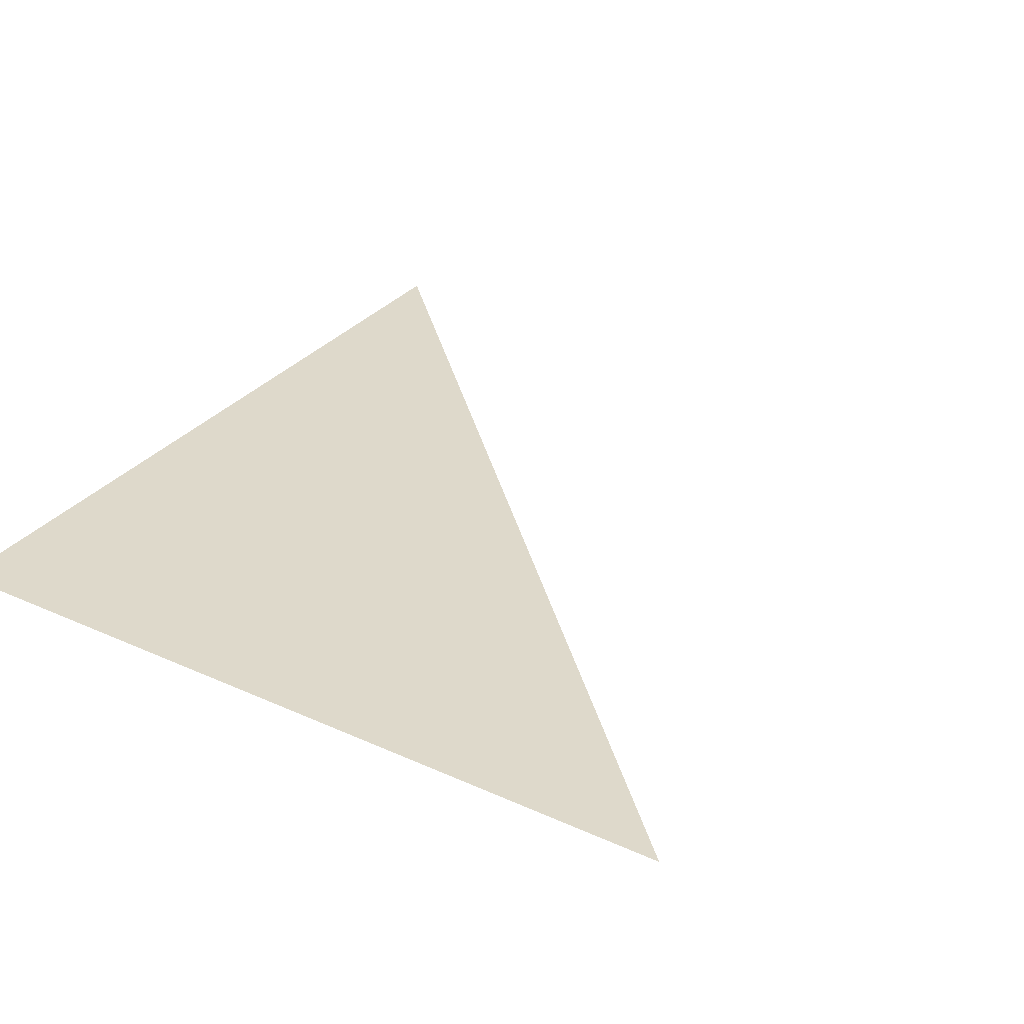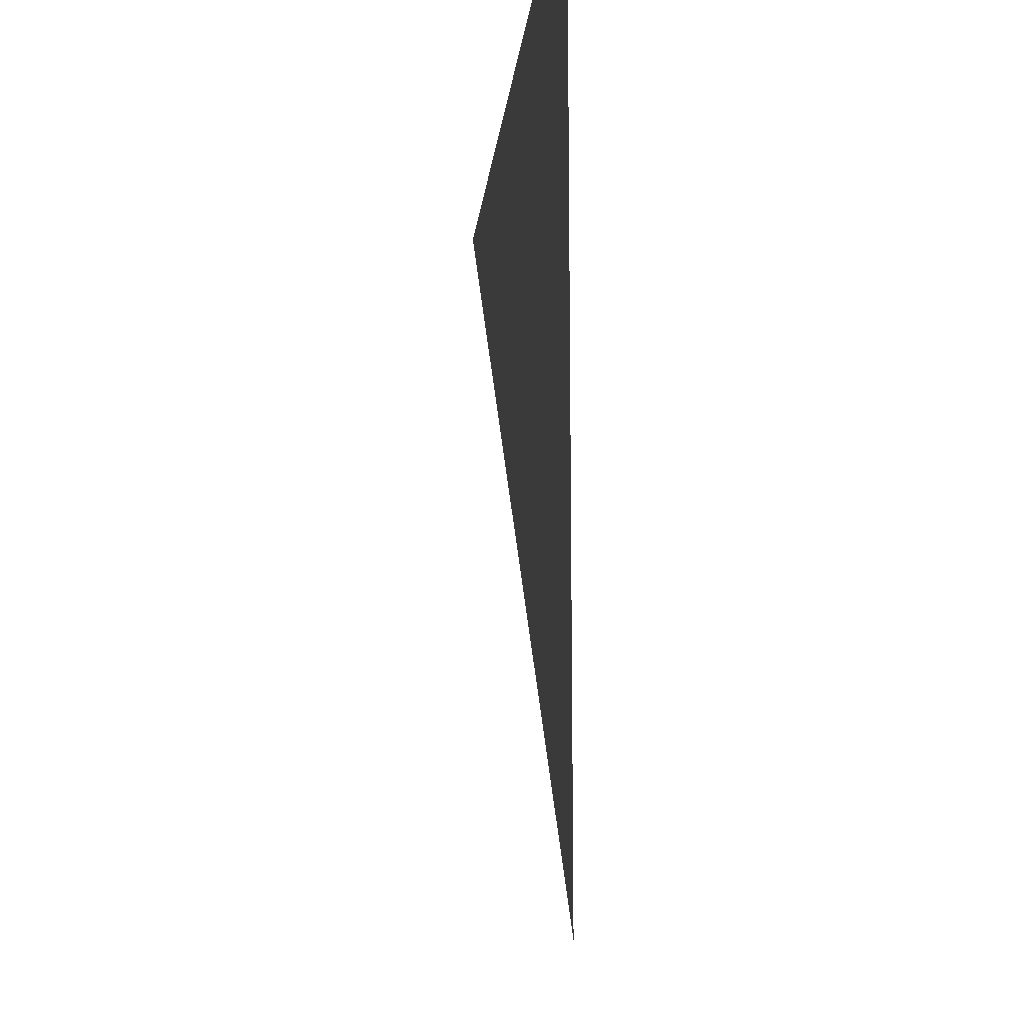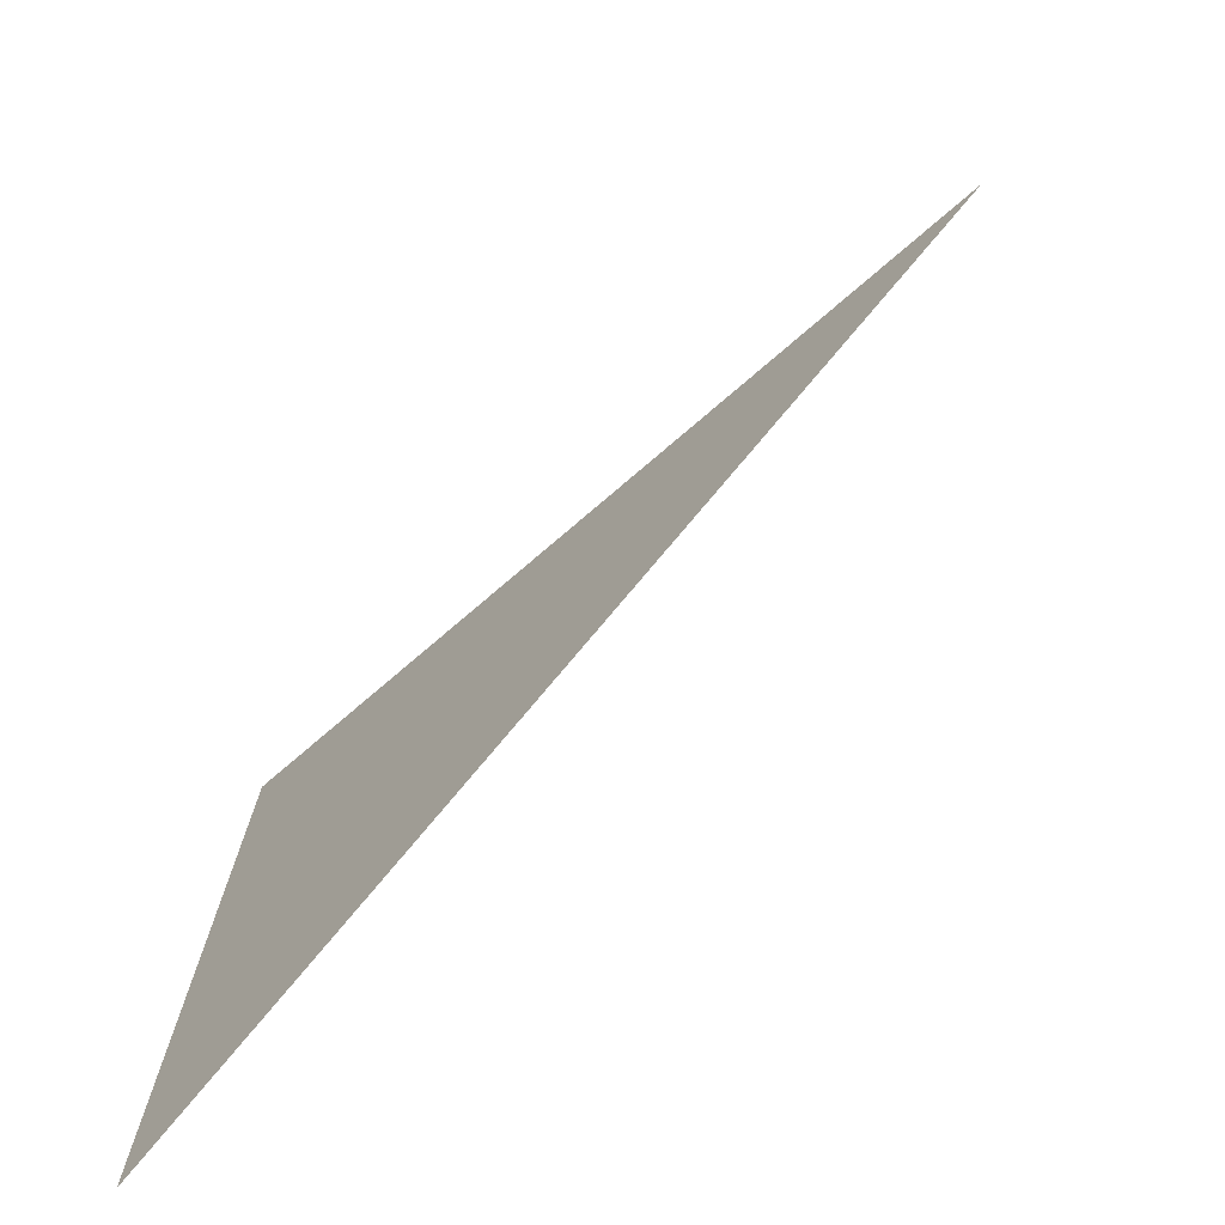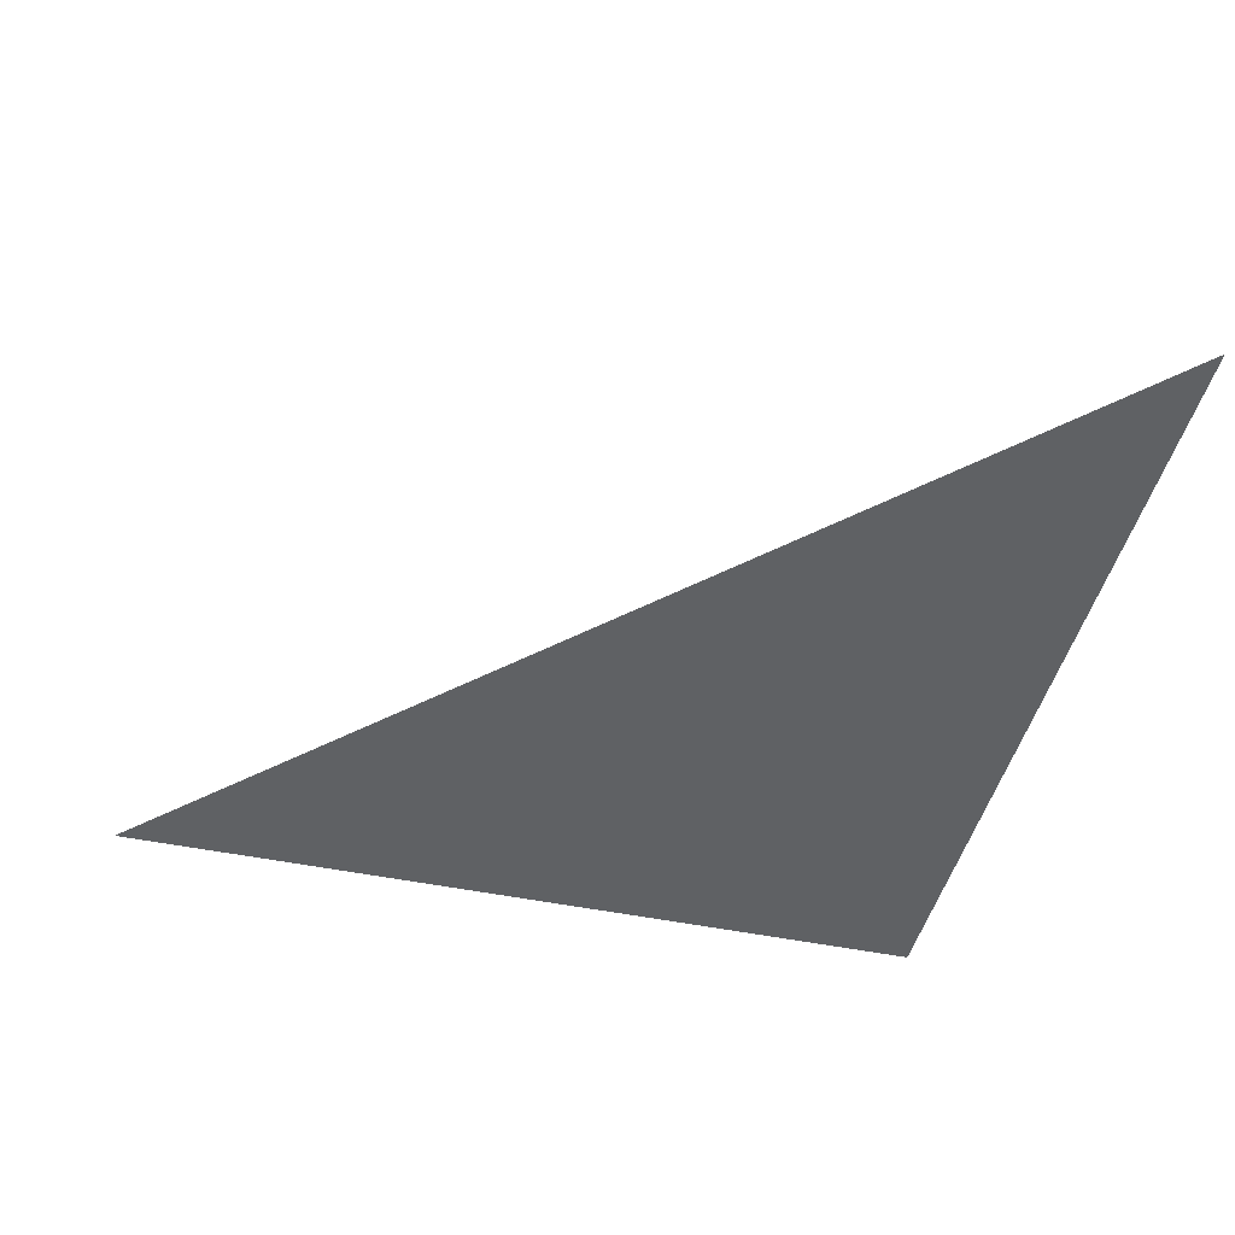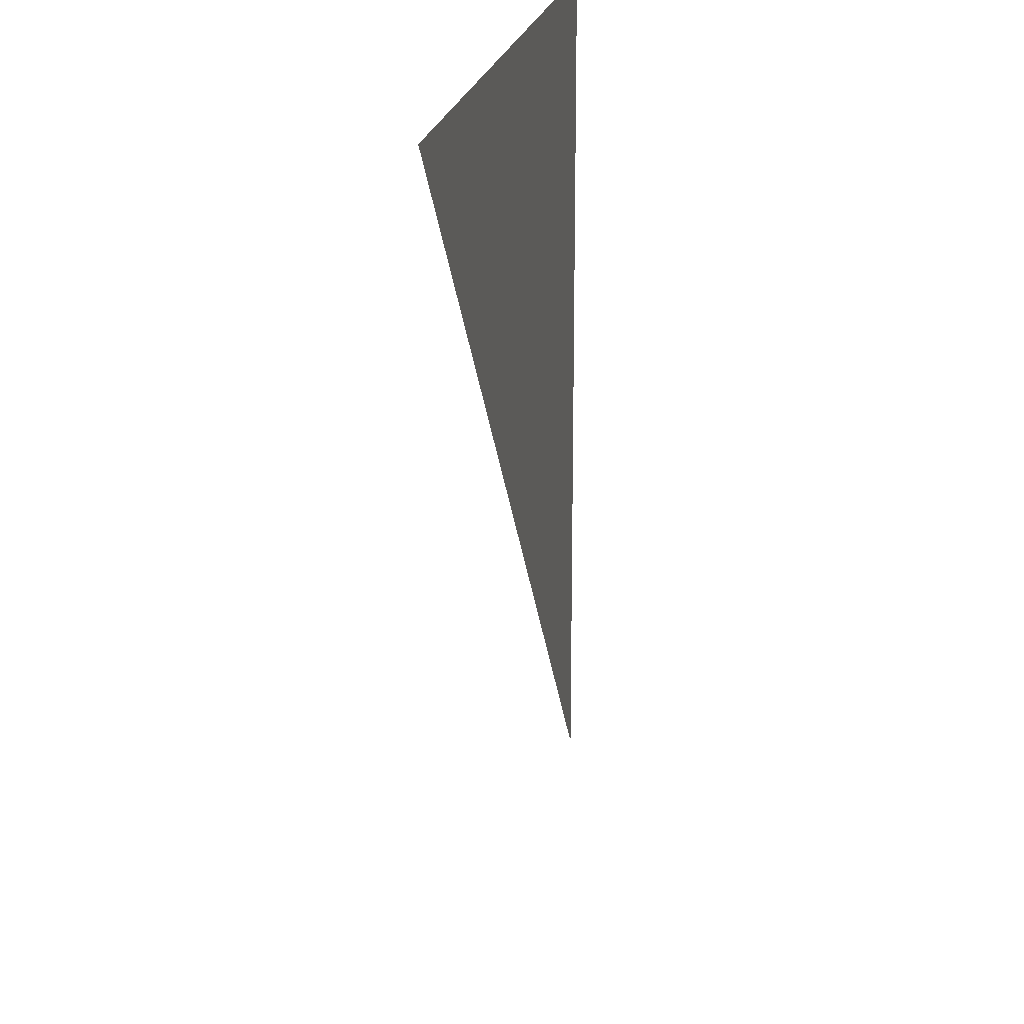
<metadata>
{"format":"obj","ext":"obj","renderer":"f3d","projection":"perspective","resolution":1024,"background":"white","views":[{"elev":31.8,"azim":-147.5,"up":"+Z"},{"elev":-14.7,"azim":84.1,"up":"+Y"},{"elev":-75.4,"azim":-139.4,"up":"+Y"},{"elev":-45.5,"azim":-13.7,"up":"+Z"},{"elev":19.8,"azim":-81.1,"up":"+Y"}]}
</metadata>
<code>
o Plane
v 1 -1 -0
v 1 1 0
v -1 1 0
f 1 2 3

</code>
